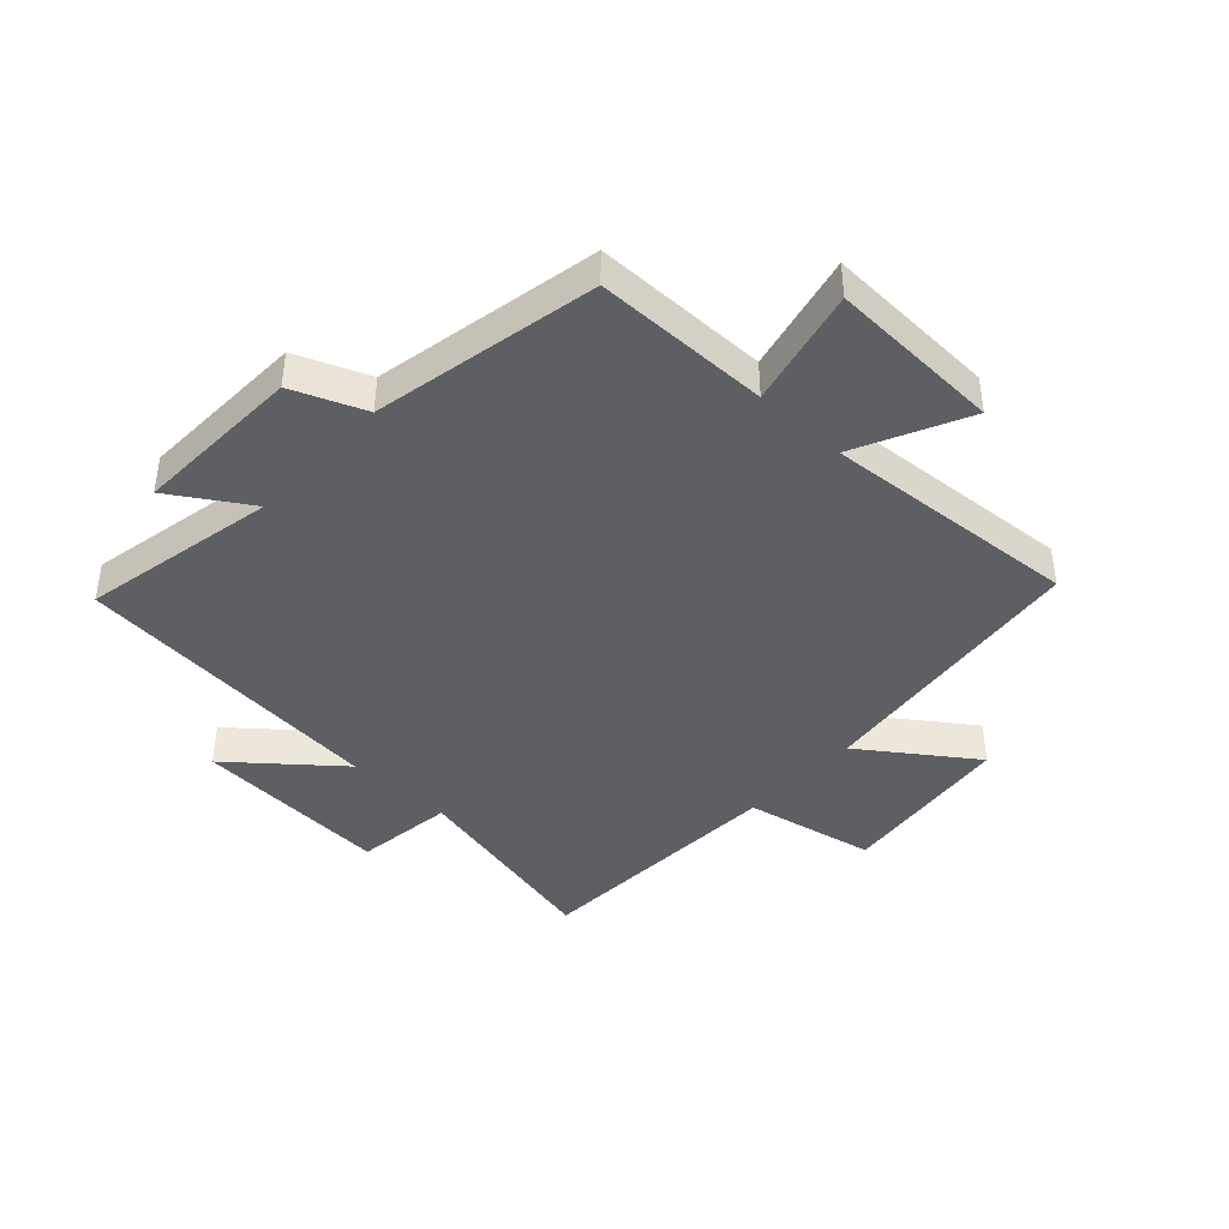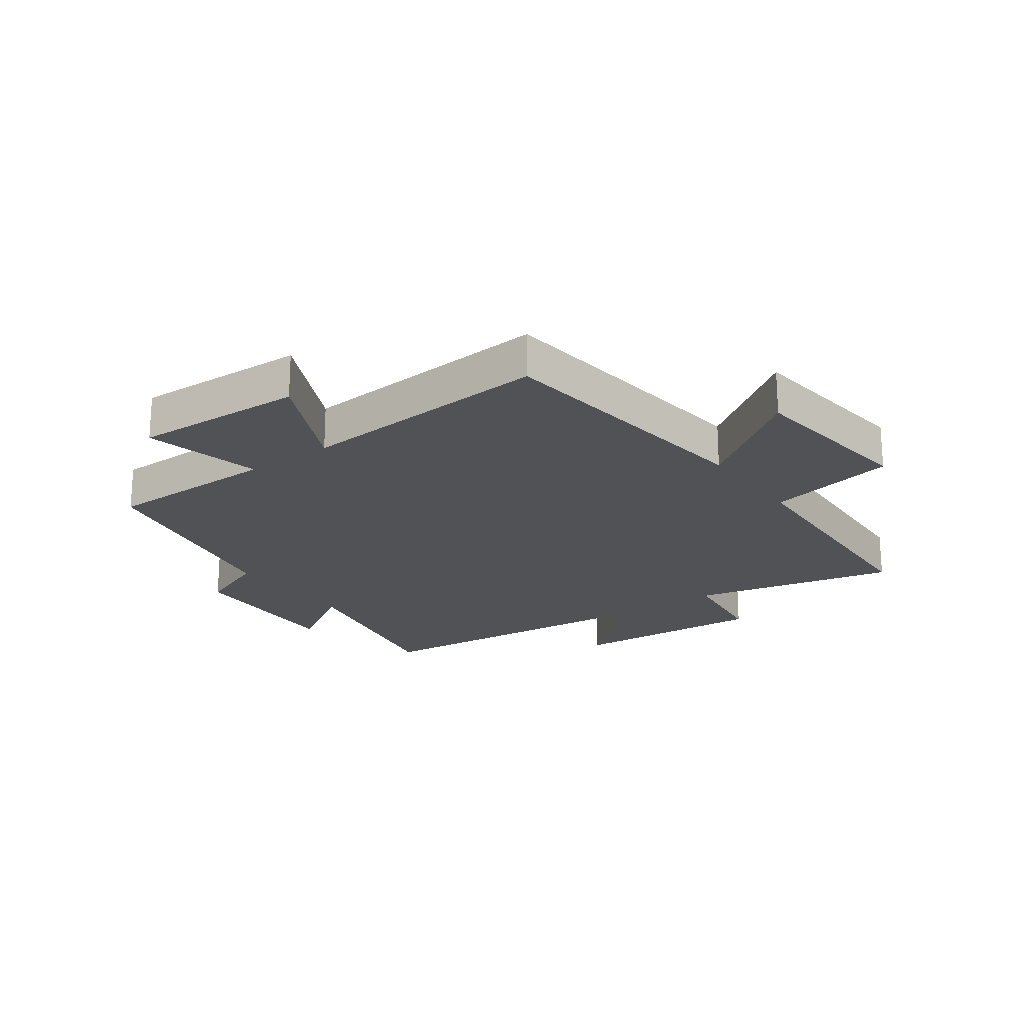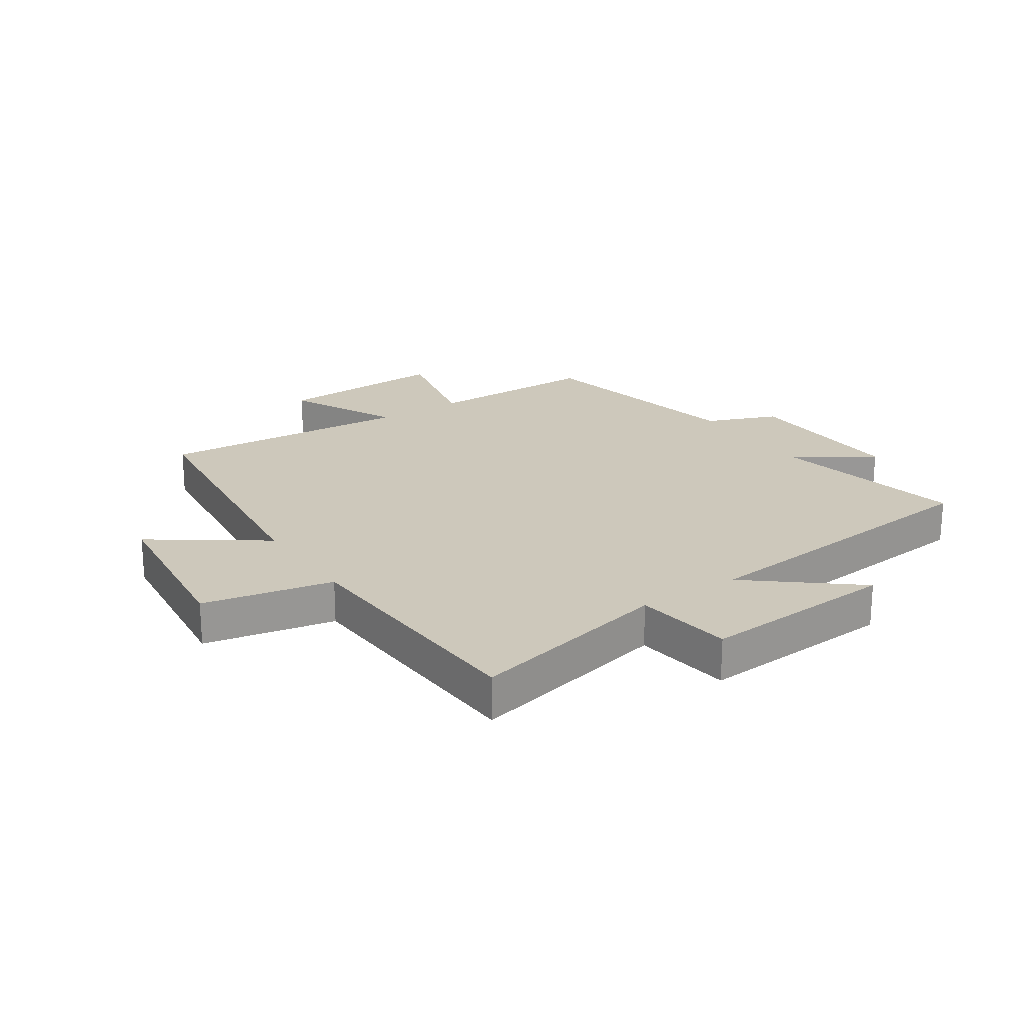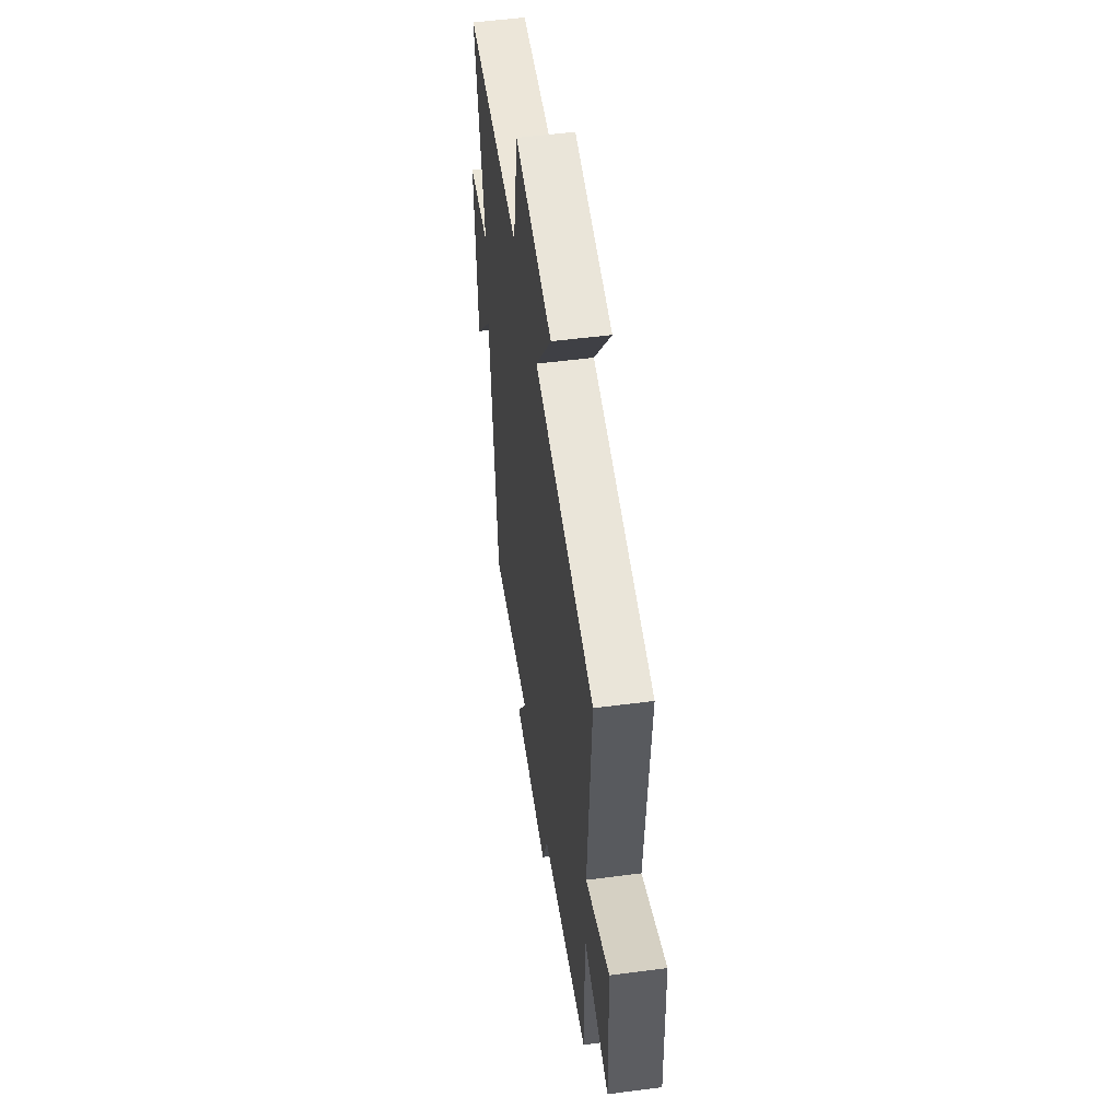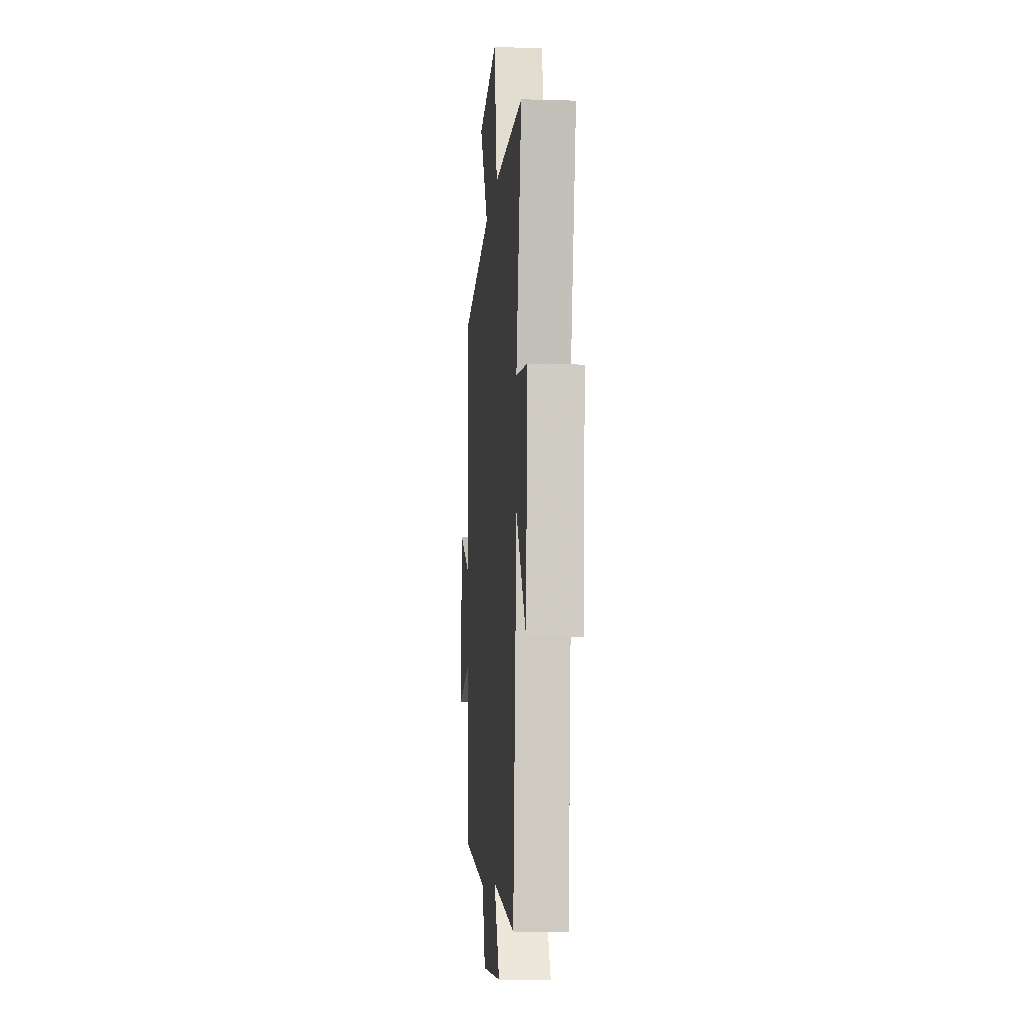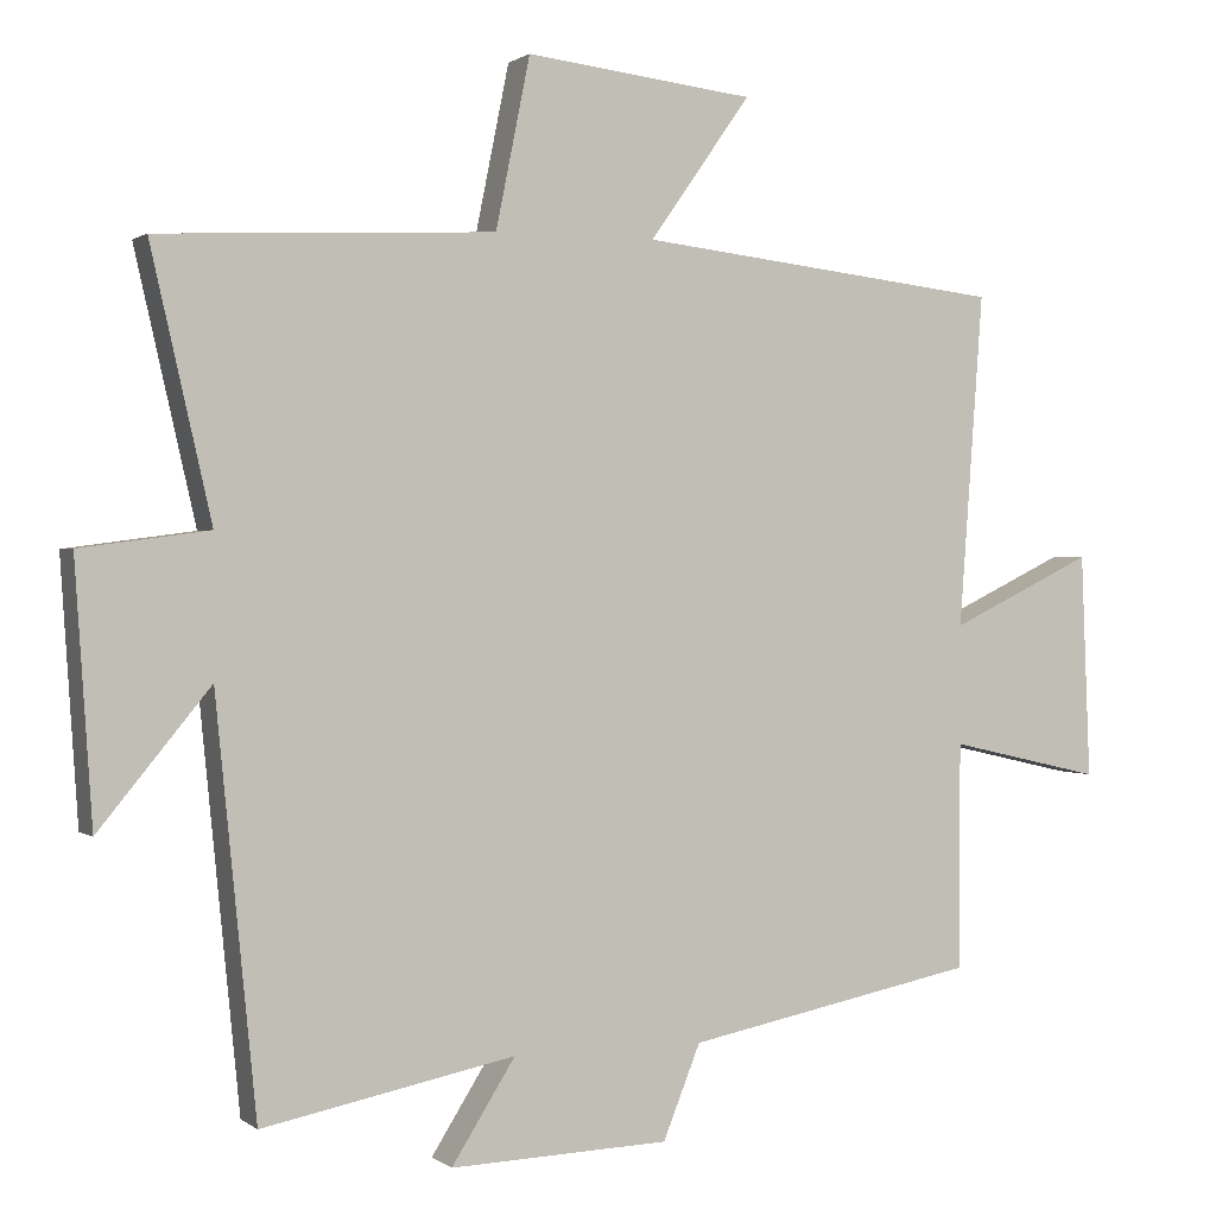
<metadata>
{"format":"obj","ext":"obj","renderer":"f3d","projection":"perspective","resolution":1024,"background":"white","views":[{"elev":-41.9,"azim":-132.7,"up":"+Y"},{"elev":-21.2,"azim":-54.0,"up":"+Y"},{"elev":21.9,"azim":56.1,"up":"+Y"},{"elev":52.7,"azim":-98.0,"up":"+Z"},{"elev":-9.2,"azim":85.5,"up":"+Z"},{"elev":0.8,"azim":156.4,"up":"+Z"}]}
</metadata>
<code>
v 0.578 0.07 0.479
v 0.5 0.07 0.138
v 0.665 0.07 0.116
v 0.643 0.07 -0.214
v 0.5 0.07 -0.04
v 0.448 0.07 -0.565
v 0.123 0.07 -0.5
v 0.205 0.07 -0.63
v -0.077 0.07 -0.62
v -0.125 0.07 -0.5
v -0.499 0.07 -0.426
v -0.5 0.07 -0.135
v -0.697 0.07 -0.18
v -0.685 0.07 0.108
v -0.5 0.07 0.019
v -0.531 0.07 0.446
v -0.061 0.07 0.5
v -0.191 0.07 0.684
v 0.103 0.07 0.718
v 0.147 0.07 0.5
v 0.578 0 0.479
v 0.5 0 0.138
v 0.665 0 0.116
v 0.643 0 -0.214
v 0.5 0 -0.04
v 0.448 0 -0.565
v 0.123 0 -0.5
v 0.205 0 -0.63
v -0.077 0 -0.62
v -0.125 0 -0.5
v -0.499 0 -0.426
v -0.5 0 -0.135
v -0.697 0 -0.18
v -0.685 0 0.108
v -0.5 0 0.019
v -0.531 0 0.446
v -0.061 0 0.5
v -0.191 0 0.684
v 0.103 0 0.718
v 0.147 0 0.5
f 17 18 19 20
f 20 1 2
f 17 20 2
f 16 17 2
f 15 16 2
f 12 13 14 15
f 15 2 3
f 12 15 3
f 11 12 3
f 10 11 3
f 7 8 9 10
f 5 6 7
f 5 7 10
f 3 4 5
f 3 5 10
f 40 39 38 37
f 22 21 40
f 22 40 37
f 22 37 36
f 22 36 35
f 35 34 33 32
f 23 22 35
f 23 35 32
f 23 32 31
f 23 31 30
f 30 29 28 27
f 27 26 25
f 30 27 25
f 25 24 23
f 30 25 23
f 1 21 22 2
f 2 22 23 3
f 3 23 24 4
f 4 24 25 5
f 5 25 26 6
f 6 26 27 7
f 7 27 28 8
f 8 28 29 9
f 9 29 30 10
f 10 30 31 11
f 11 31 32 12
f 12 32 33 13
f 13 33 34 14
f 14 34 35 15
f 15 35 36 16
f 16 36 37 17
f 17 37 38 18
f 18 38 39 19
f 19 39 40 20
f 20 40 21 1

</code>
